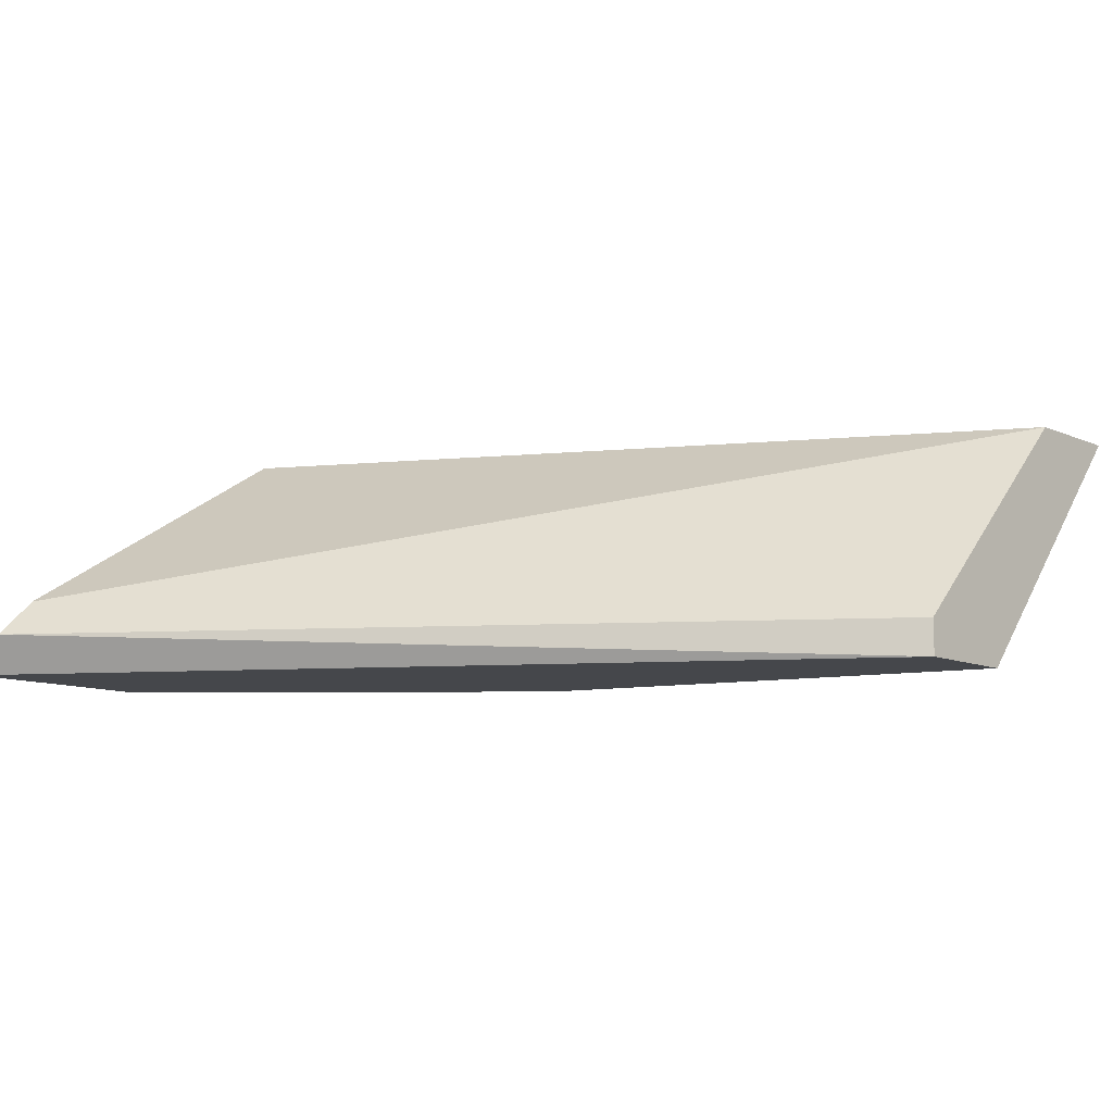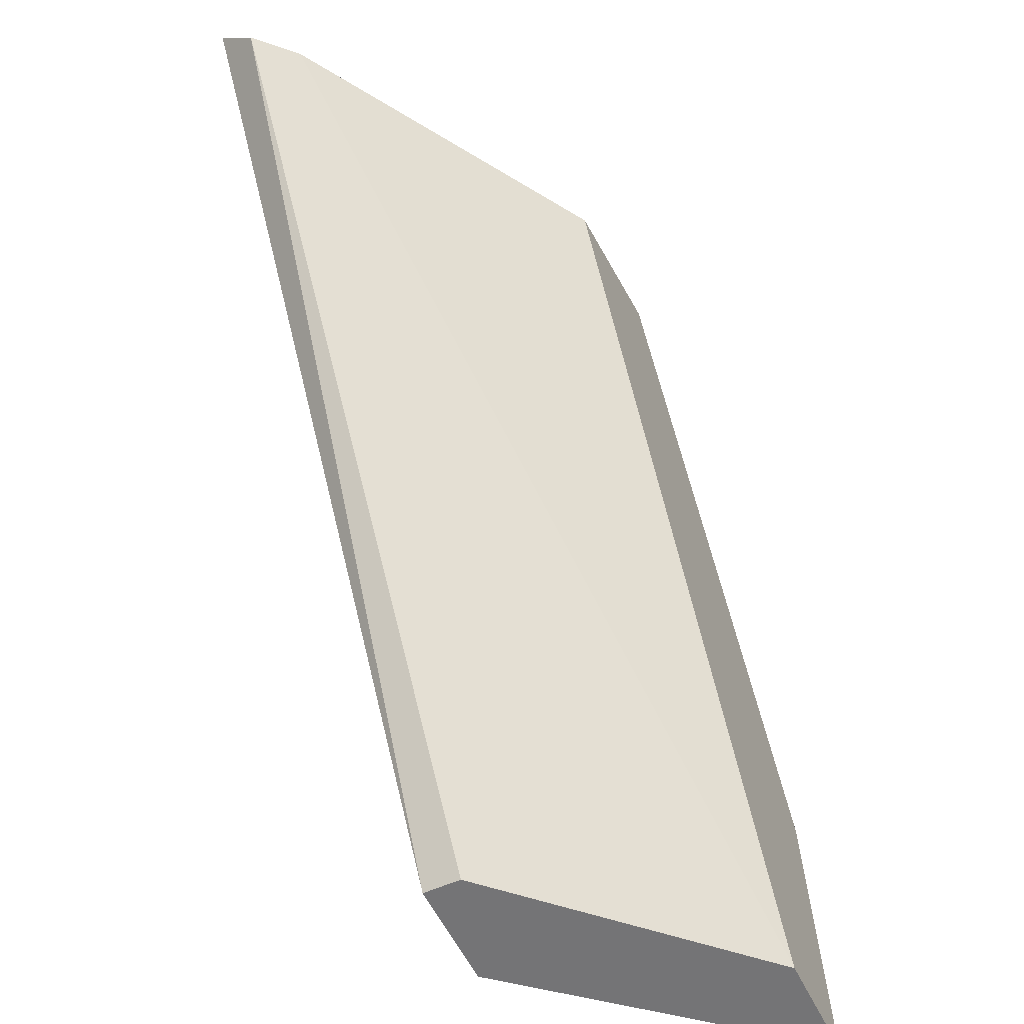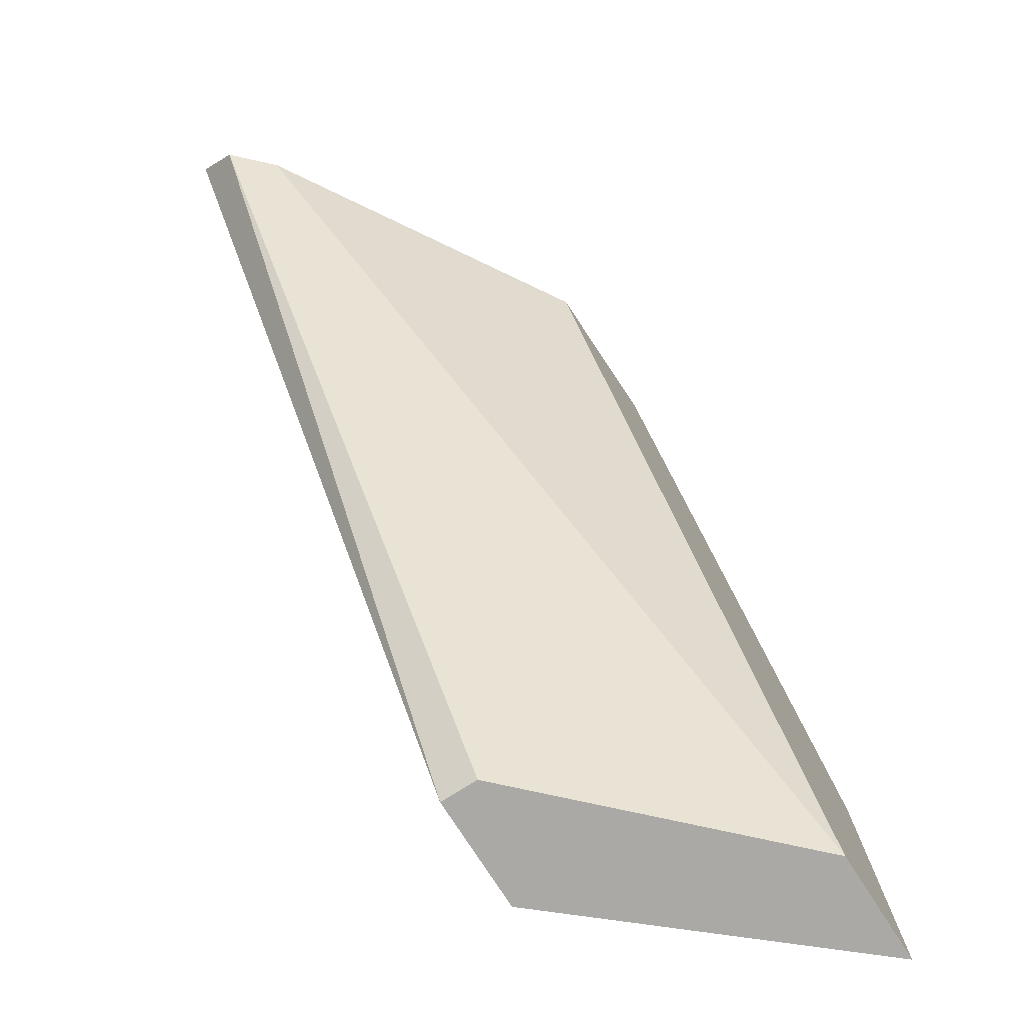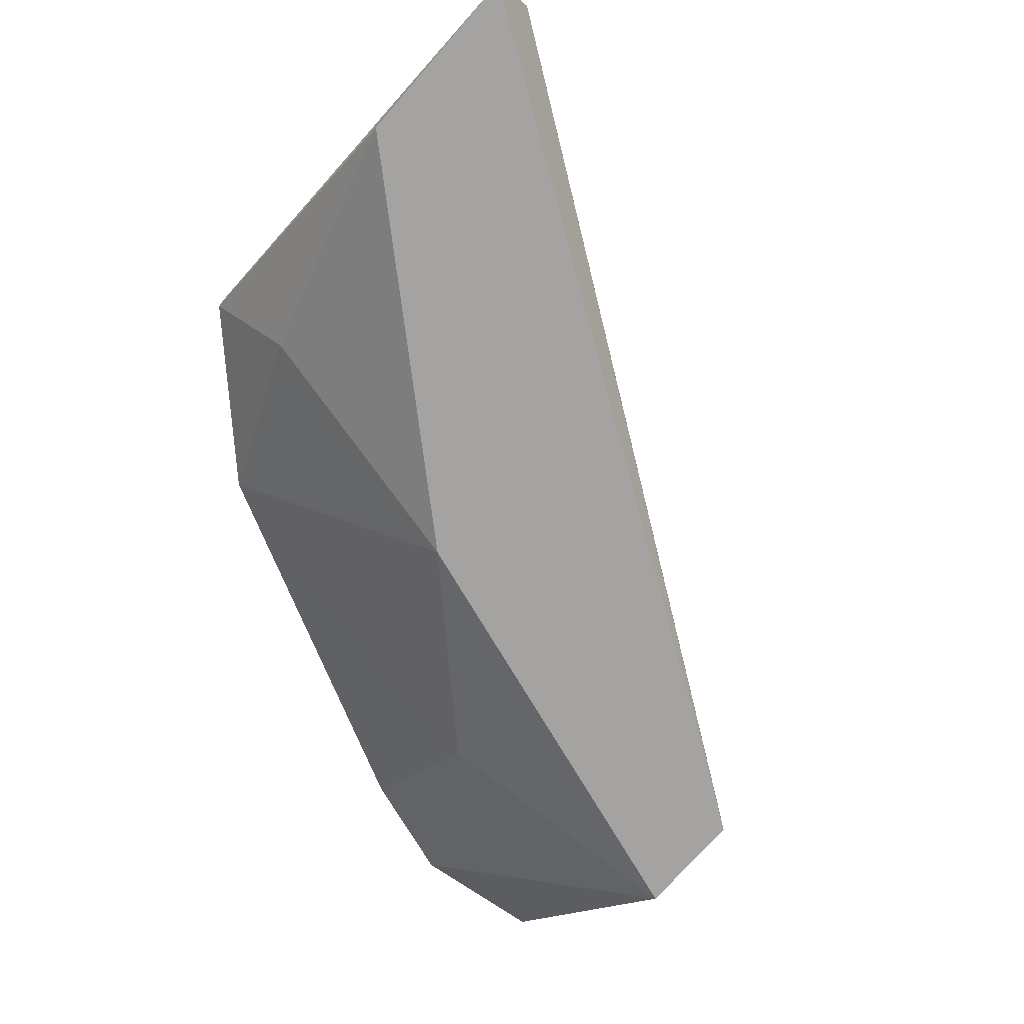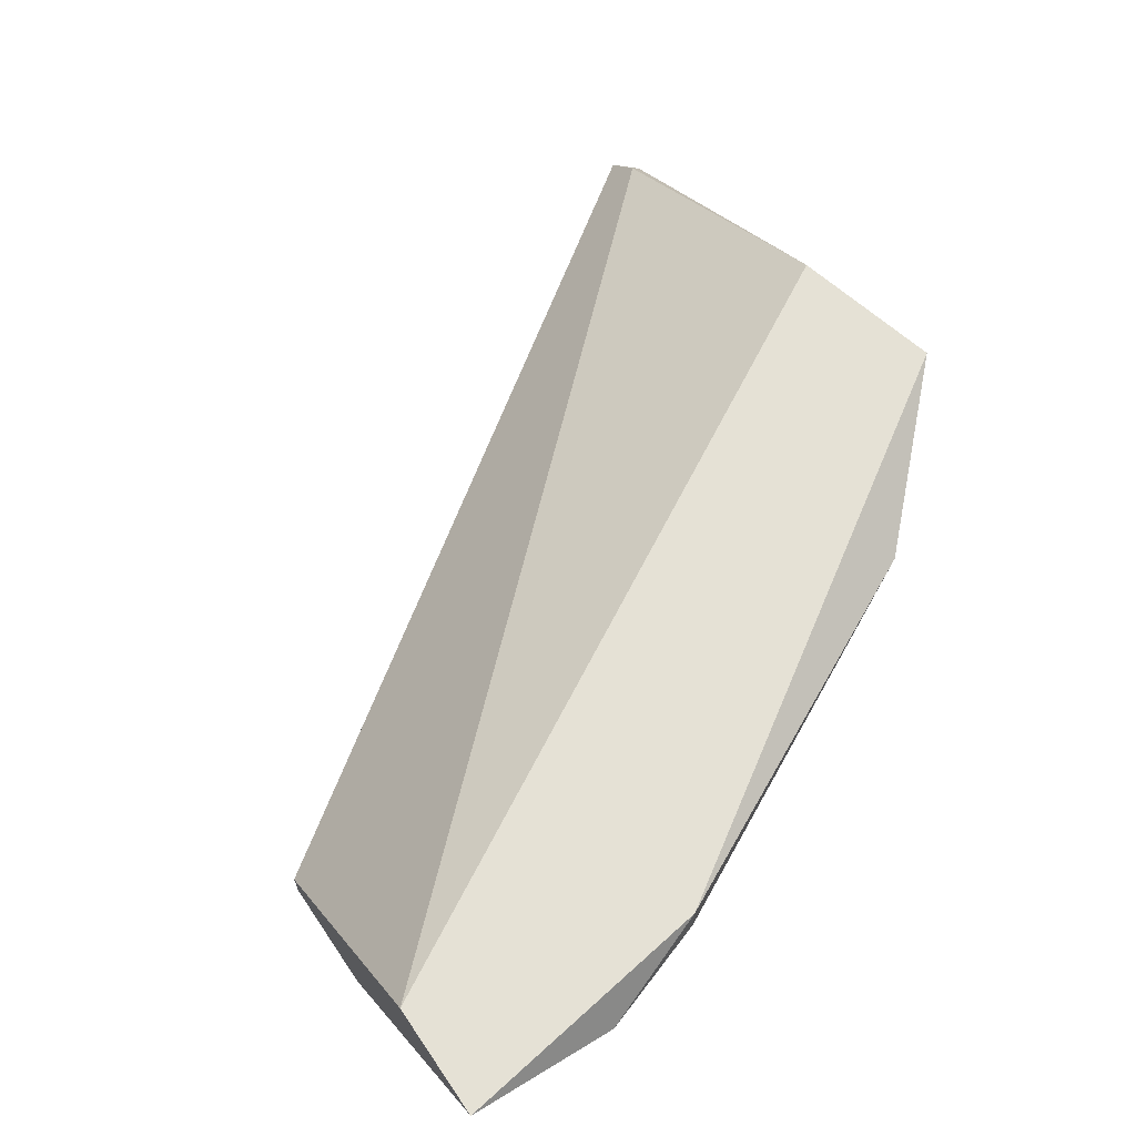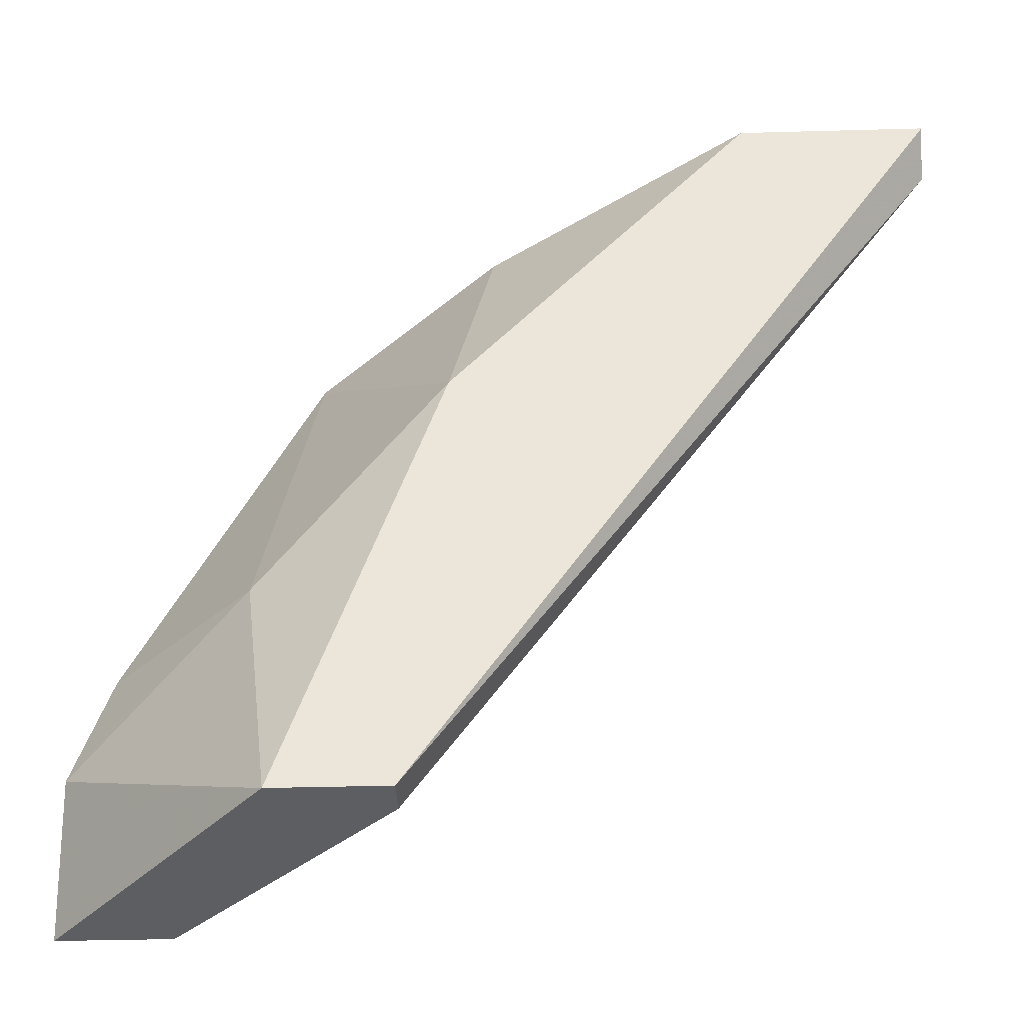
<metadata>
{"format":"obj","ext":"obj","renderer":"f3d","projection":"perspective","resolution":1024,"background":"white","views":[{"elev":-10.4,"azim":-48.0,"up":"+Z"},{"elev":-56.3,"azim":-64.7,"up":"+Y"},{"elev":-75.4,"azim":-57.5,"up":"+Y"},{"elev":-73.1,"azim":-131.1,"up":"+Z"},{"elev":65.1,"azim":55.8,"up":"+Z"},{"elev":-38.3,"azim":-178.0,"up":"+Y"}]}
</metadata>
<code>
v 0.03348 -0.03057 0.003596
v 0.02876 -0.00583 0.01184
v 0.02876 -0.00583 0.01066
v 0.01345 -0.007008 0.004775
v 0.03701 -0.03057 0.01184
v 0.01934 -0.00583 0.003596
v 0.03937 -0.02232 0.01066
v 0.02876 -0.01644 0.003596
v 0.02406 -0.007008 0.01184
v 0.02994 -0.03057 0.003596
v 0.04055 -0.03057 0.01184
v 0.03348 -0.01054 0.01066
v 0.01345 -0.00583 0.003596
v 0.02994 -0.03057 0.004775
v 0.03466 -0.02232 0.005953
v 0.02759 -0.008185 0.007131
v 0.03937 -0.02232 0.01184
v 0.04055 -0.02586 0.01066
v 0.01463 -0.007008 0.005953
f 14 5 19
f 2 3 6
f 1 6 8
f 5 2 9
f 1 5 10
f 6 1 10
f 5 1 11
f 2 5 11
f 3 2 12
f 2 6 13
f 9 2 13
f 10 4 13
f 6 10 13
f 10 5 14
f 4 10 14
f 1 8 15
f 12 7 15
f 8 12 15
f 6 3 16
f 8 6 16
f 3 12 16
f 12 8 16
f 2 11 17
f 12 2 17
f 7 12 17
f 11 1 18
f 1 15 18
f 15 7 18
f 17 11 18
f 7 17 18
f 5 9 19
f 9 13 19
f 13 4 19
f 4 14 19

</code>
